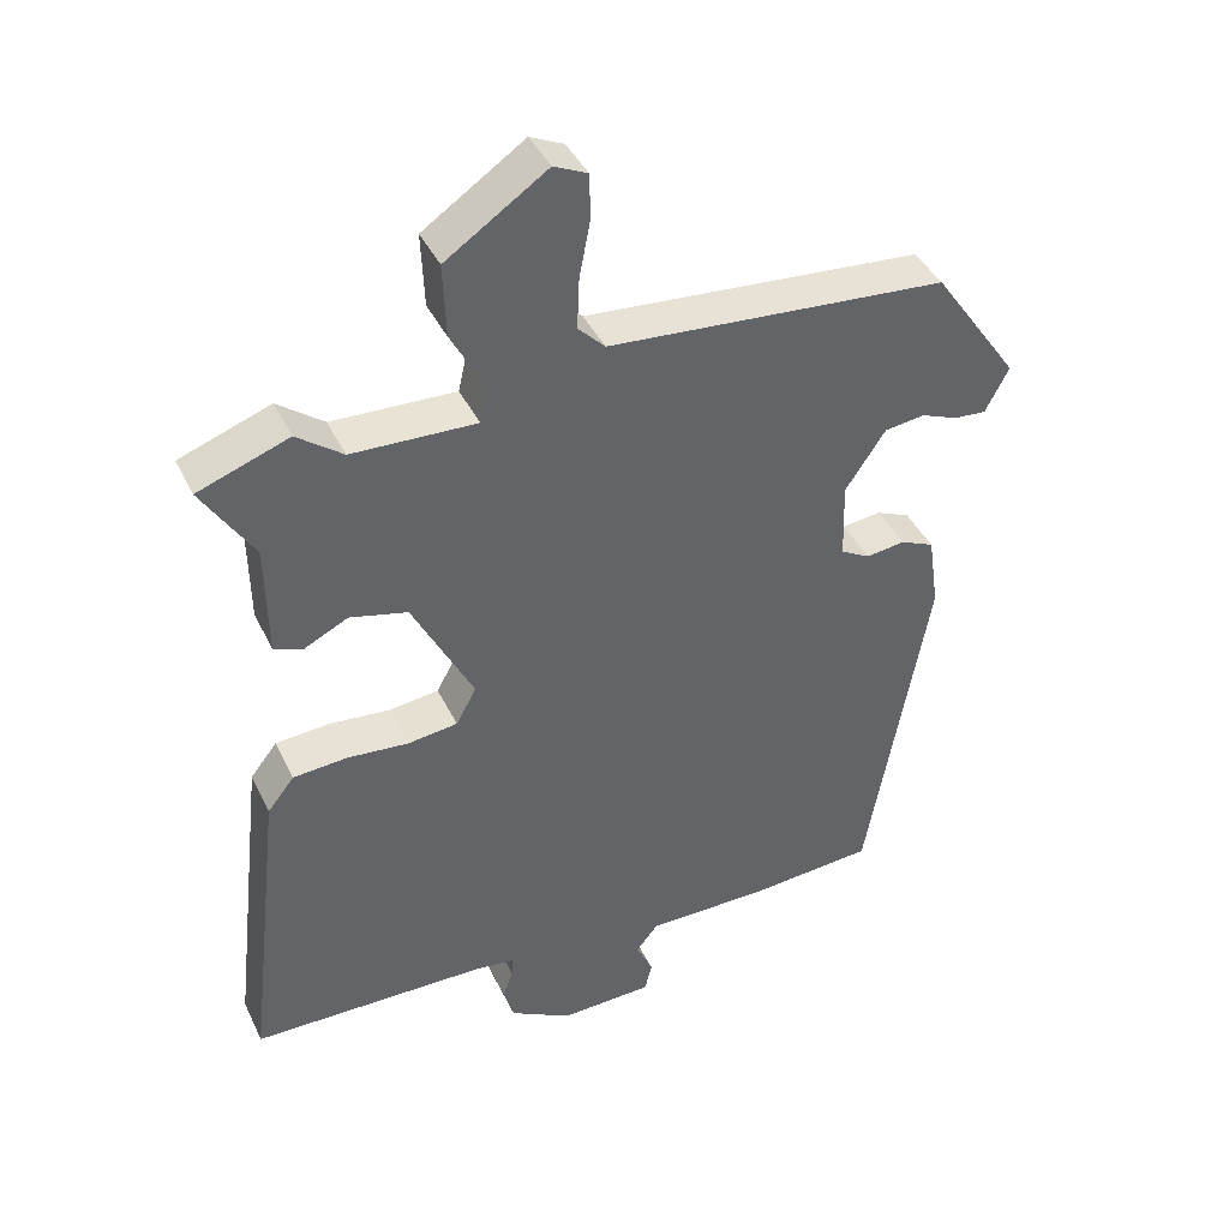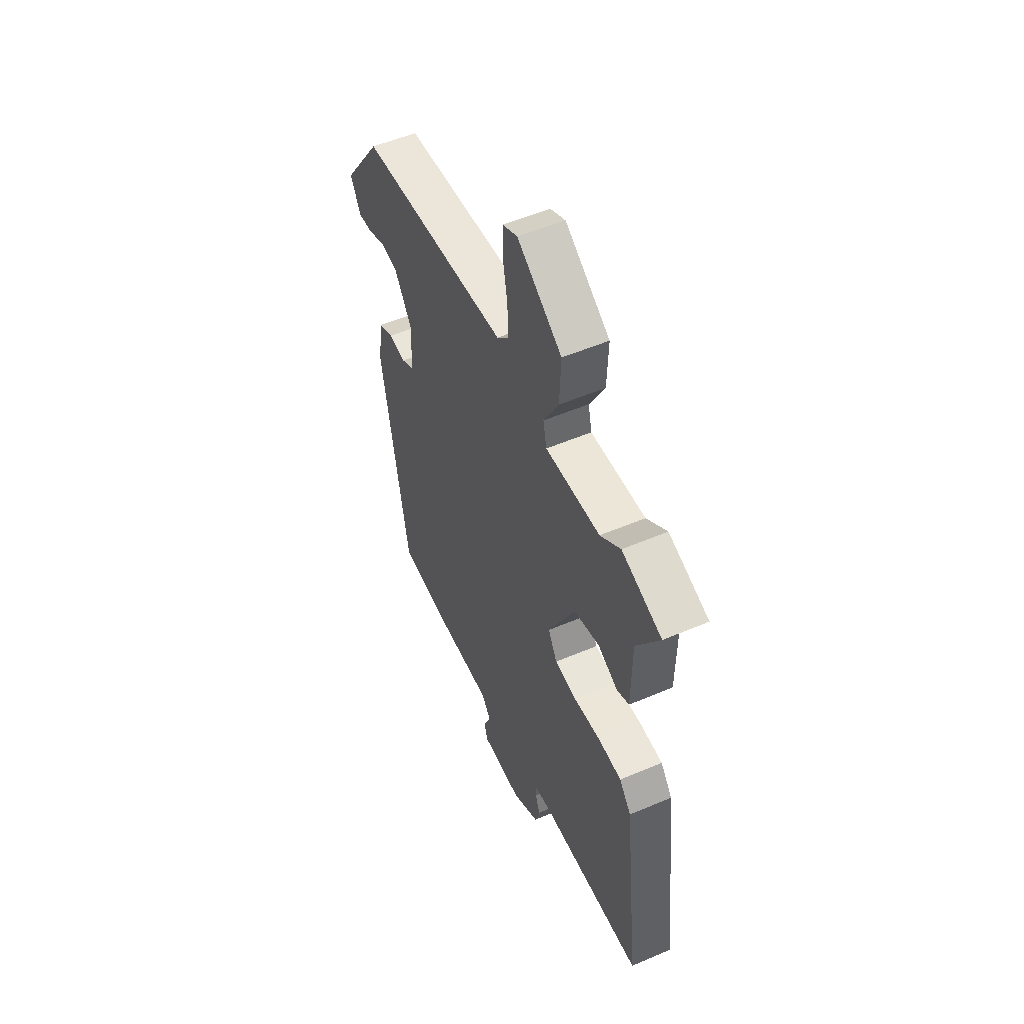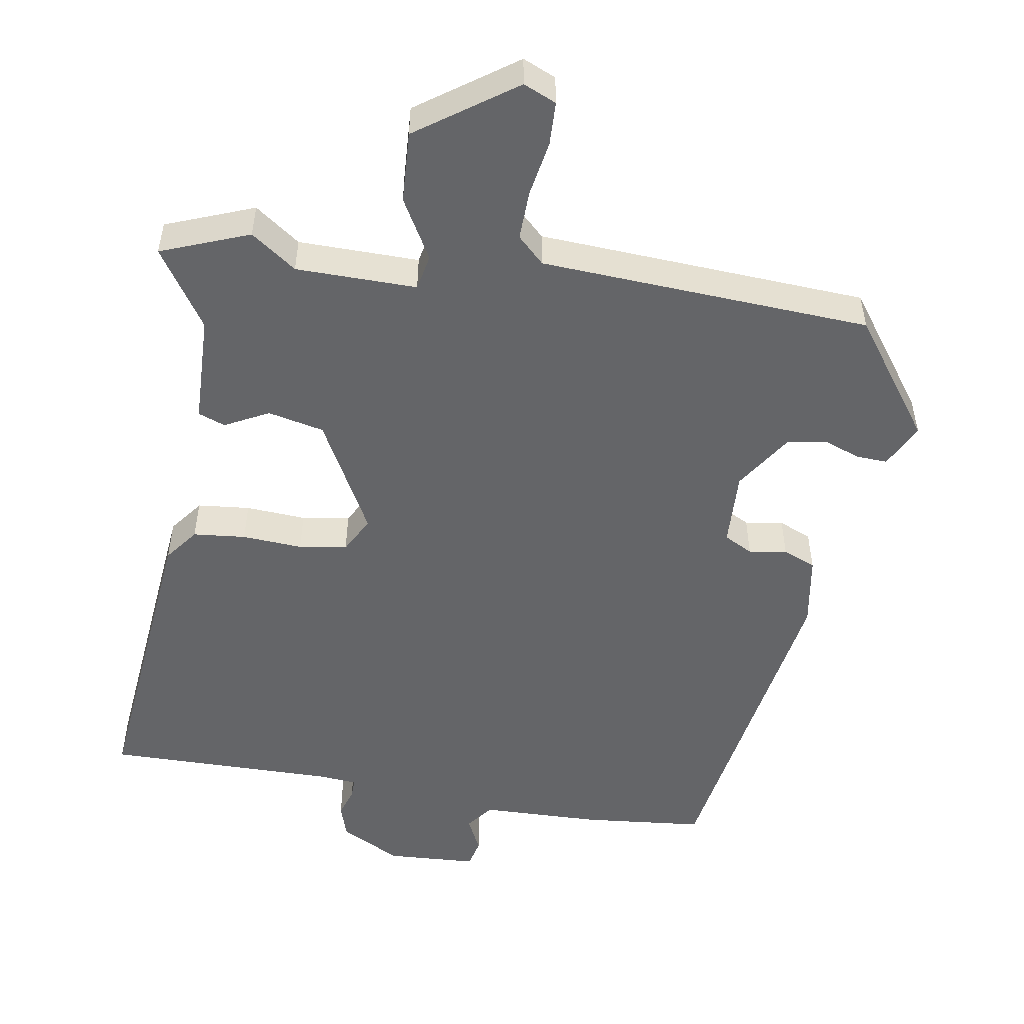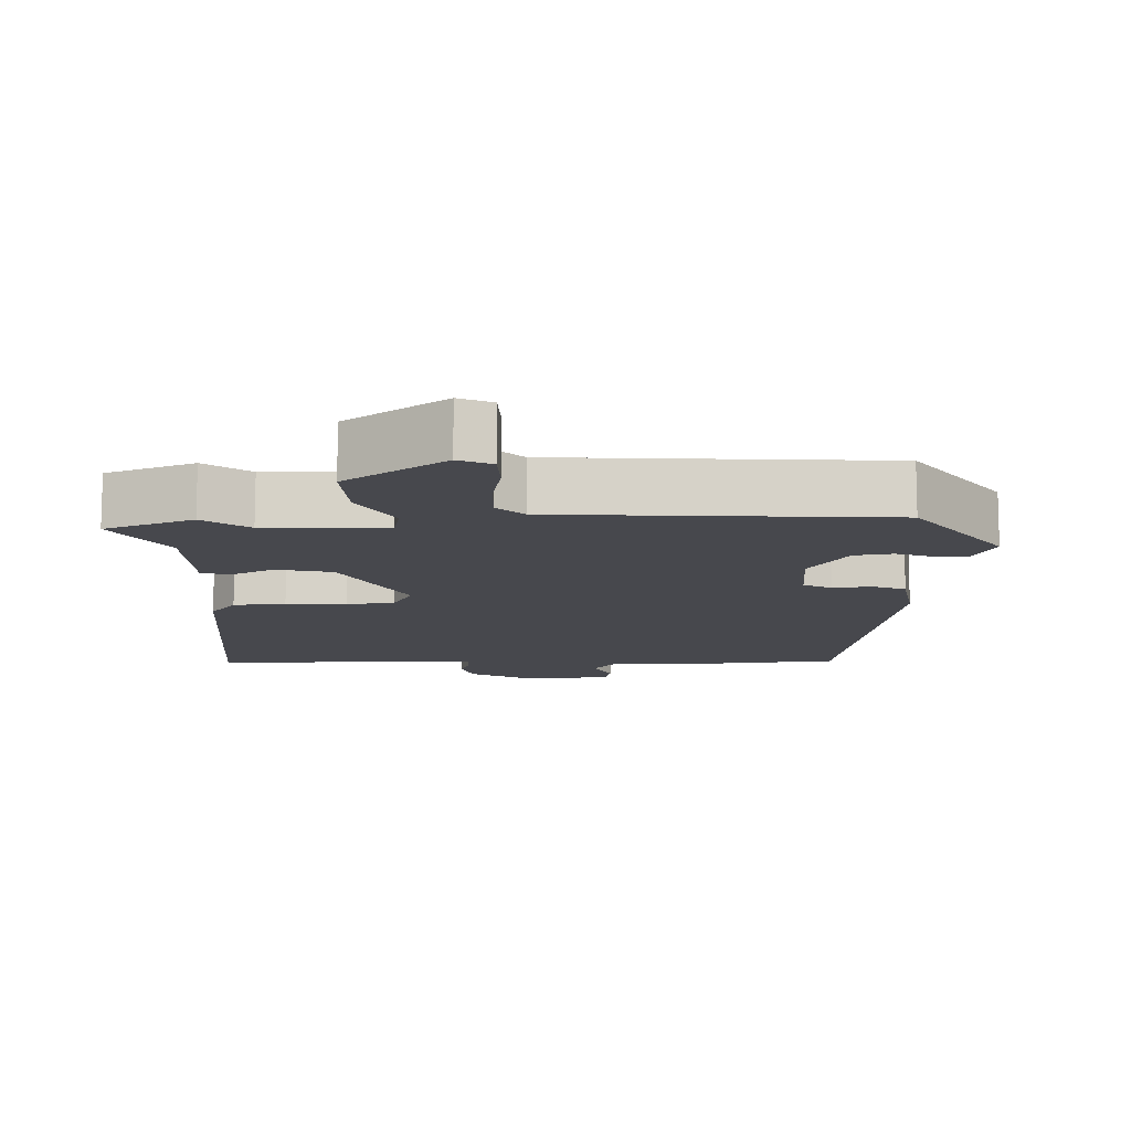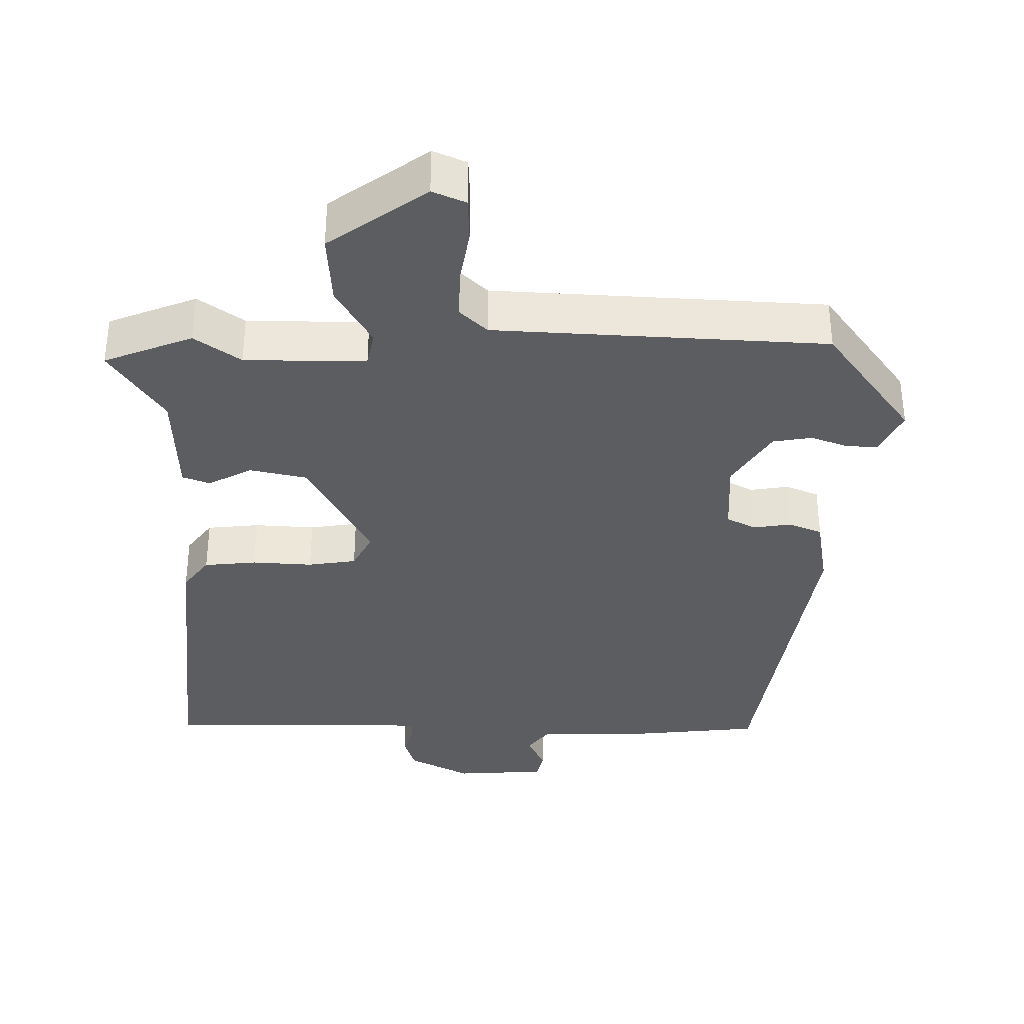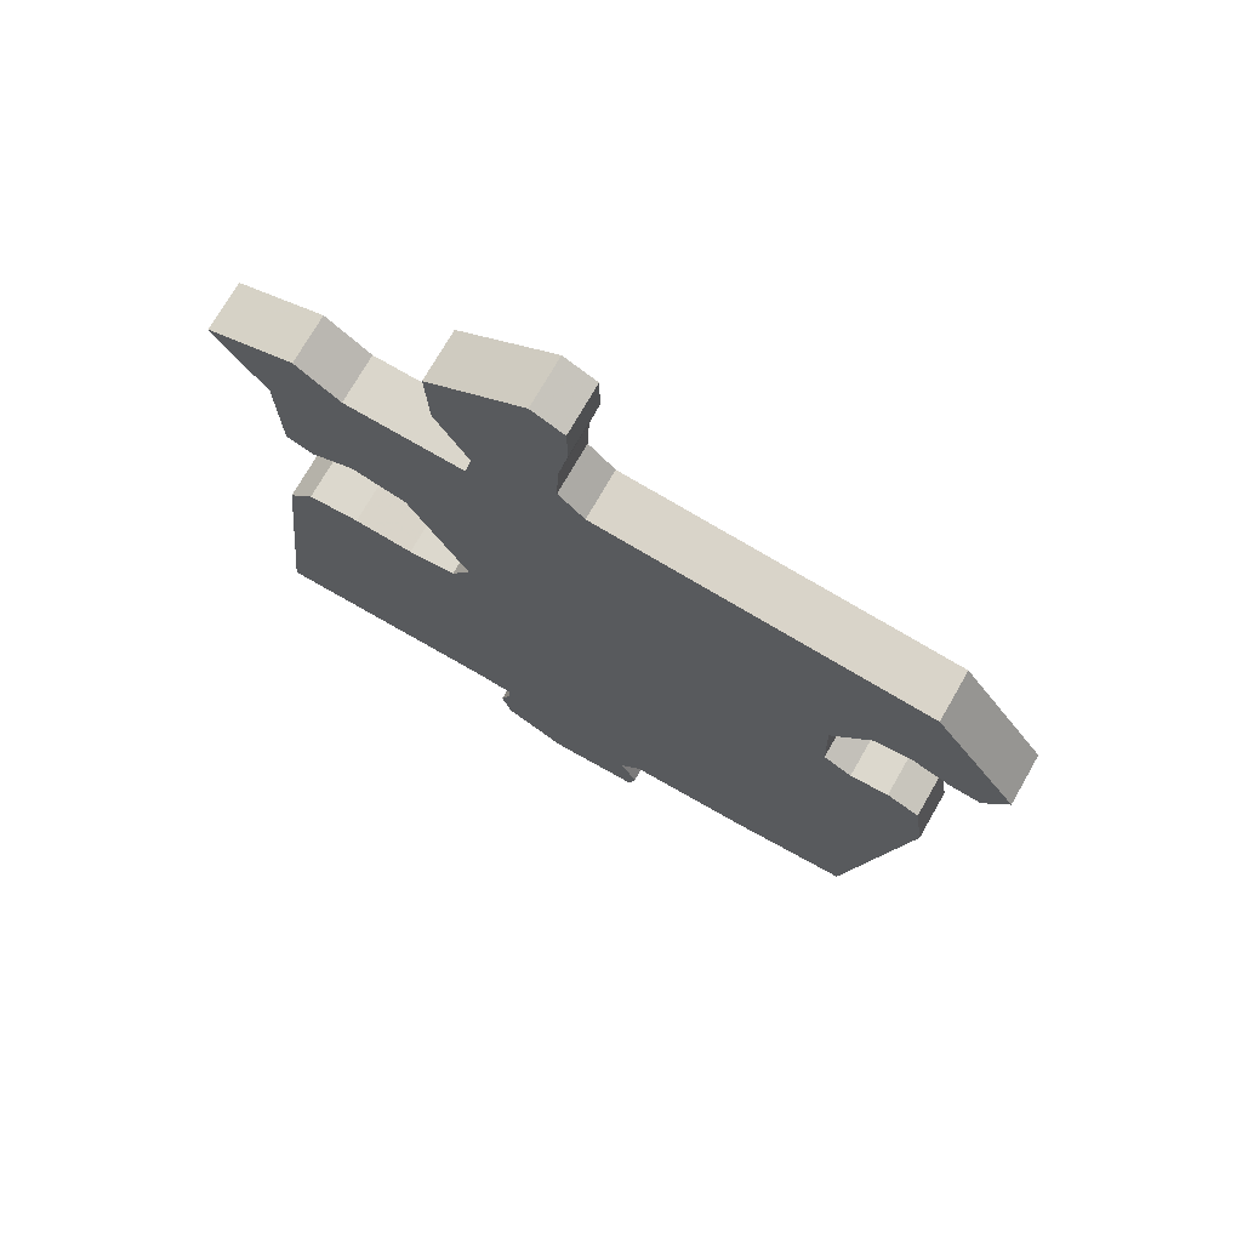
<metadata>
{"format":"obj","ext":"obj","renderer":"f3d","projection":"perspective","resolution":1024,"background":"white","views":[{"elev":41.1,"azim":-24.0,"up":"+Z"},{"elev":53.2,"azim":-114.6,"up":"+Z"},{"elev":-51.5,"azim":-8.4,"up":"+Y"},{"elev":-11.8,"azim":2.3,"up":"+Y"},{"elev":-35.8,"azim":0.7,"up":"+Y"},{"elev":73.4,"azim":29.8,"up":"+Z"}]}
</metadata>
<code>
v -0.576 0.07 -0.495
v -0.526 0.07 -0.065
v -0.489 0.07 -0.018
v -0.415 0.07 -0.012
v -0.33 0.07 -0.019
v -0.262 0.07 -0.01
v -0.234 0.07 0.041
v -0.318 0.07 0.204
v -0.397 0.07 0.223
v -0.459 0.07 0.192
v -0.497 0.07 0.207
v -0.499 0.07 0.362
v -0.57 0.07 0.474
v -0.445 0.07 0.52
v -0.382 0.07 0.473
v -0.212 0.07 0.468
v -0.201 0.07 0.518
v -0.248 0.07 0.604
v -0.252 0.07 0.705
v -0.113 0.07 0.8
v -0.067 0.07 0.779
v -0.066 0.07 0.717
v -0.081 0.07 0.639
v -0.084 0.07 0.569
v -0.047 0.07 0.532
v 0.418 0.07 0.497
v 0.536 0.07 0.329
v 0.504 0.07 0.267
v 0.46 0.07 0.27
v 0.409 0.07 0.29
v 0.354 0.07 0.282
v 0.299 0.07 0.2
v 0.302 0.07 0.093
v 0.342 0.07 0.071
v 0.396 0.07 0.078
v 0.442 0.07 0.058
v 0.457 0.07 -0.044
v 0.373 0.07 -0.519
v 0.201 0.07 -0.533
v 0.032 0.07 -0.534
v 0.002 0.07 -0.572
v 0.025 0.07 -0.622
v 0.015 0.07 -0.662
v -0.113 0.07 -0.667
v -0.198 0.07 -0.62
v -0.212 0.07 -0.572
v -0.198 0.07 -0.532
v -0.197 0.07 -0.504
v -0.251 0.07 -0.498
v -0.576 0 -0.495
v -0.526 0 -0.065
v -0.489 0 -0.018
v -0.415 0 -0.012
v -0.33 0 -0.019
v -0.262 0 -0.01
v -0.234 0 0.041
v -0.318 0 0.204
v -0.397 0 0.223
v -0.459 0 0.192
v -0.497 0 0.207
v -0.499 0 0.362
v -0.57 0 0.474
v -0.445 0 0.52
v -0.382 0 0.473
v -0.212 0 0.468
v -0.201 0 0.518
v -0.248 0 0.604
v -0.252 0 0.705
v -0.113 0 0.8
v -0.067 0 0.779
v -0.066 0 0.717
v -0.081 0 0.639
v -0.084 0 0.569
v -0.047 0 0.532
v 0.418 0 0.497
v 0.536 0 0.329
v 0.504 0 0.267
v 0.46 0 0.27
v 0.409 0 0.29
v 0.354 0 0.282
v 0.299 0 0.2
v 0.302 0 0.093
v 0.342 0 0.071
v 0.396 0 0.078
v 0.442 0 0.058
v 0.457 0 -0.044
v 0.373 0 -0.519
v 0.201 0 -0.533
v 0.032 0 -0.534
v 0.002 0 -0.572
v 0.025 0 -0.622
v 0.015 0 -0.662
v -0.113 0 -0.667
v -0.198 0 -0.62
v -0.212 0 -0.572
v -0.198 0 -0.532
v -0.197 0 -0.504
v -0.251 0 -0.498
f 44 45 46 47
f 44 47 48
f 41 42 43 44
f 40 41 44 48
f 39 40 48
f 38 39 48 49
f 34 35 36 37
f 33 34 37 38
f 27 28 29 30
f 25 26 27 30
f 25 30 31
f 20 21 22 23
f 20 23 24
f 17 18 19 20
f 16 17 20 24
f 12 13 14 15
f 12 15 16
f 9 10 11 12
f 8 9 12 16
f 7 8 16 24
f 2 3 4 5
f 49 1 2 5
f 49 5 6
f 33 38 49 6
f 32 33 6 7
f 25 31 32 7
f 7 24 25
f 96 95 94 93
f 97 96 93
f 93 92 91 90
f 97 93 90 89
f 97 89 88
f 98 97 88 87
f 86 85 84 83
f 87 86 83 82
f 79 78 77 76
f 79 76 75 74
f 80 79 74
f 72 71 70 69
f 73 72 69
f 69 68 67 66
f 73 69 66 65
f 64 63 62 61
f 65 64 61
f 61 60 59 58
f 65 61 58 57
f 73 65 57 56
f 54 53 52 51
f 54 51 50 98
f 55 54 98
f 55 98 87 82
f 56 55 82 81
f 56 81 80 74
f 74 73 56
f 1 50 51 2
f 2 51 52 3
f 3 52 53 4
f 4 53 54 5
f 5 54 55 6
f 6 55 56 7
f 7 56 57 8
f 8 57 58 9
f 9 58 59 10
f 10 59 60 11
f 11 60 61 12
f 12 61 62 13
f 13 62 63 14
f 14 63 64 15
f 15 64 65 16
f 16 65 66 17
f 17 66 67 18
f 18 67 68 19
f 19 68 69 20
f 20 69 70 21
f 21 70 71 22
f 22 71 72 23
f 23 72 73 24
f 24 73 74 25
f 25 74 75 26
f 26 75 76 27
f 27 76 77 28
f 28 77 78 29
f 29 78 79 30
f 30 79 80 31
f 31 80 81 32
f 32 81 82 33
f 33 82 83 34
f 34 83 84 35
f 35 84 85 36
f 36 85 86 37
f 37 86 87 38
f 38 87 88 39
f 39 88 89 40
f 40 89 90 41
f 41 90 91 42
f 42 91 92 43
f 43 92 93 44
f 44 93 94 45
f 45 94 95 46
f 46 95 96 47
f 47 96 97 48
f 48 97 98 49
f 49 98 50 1

</code>
